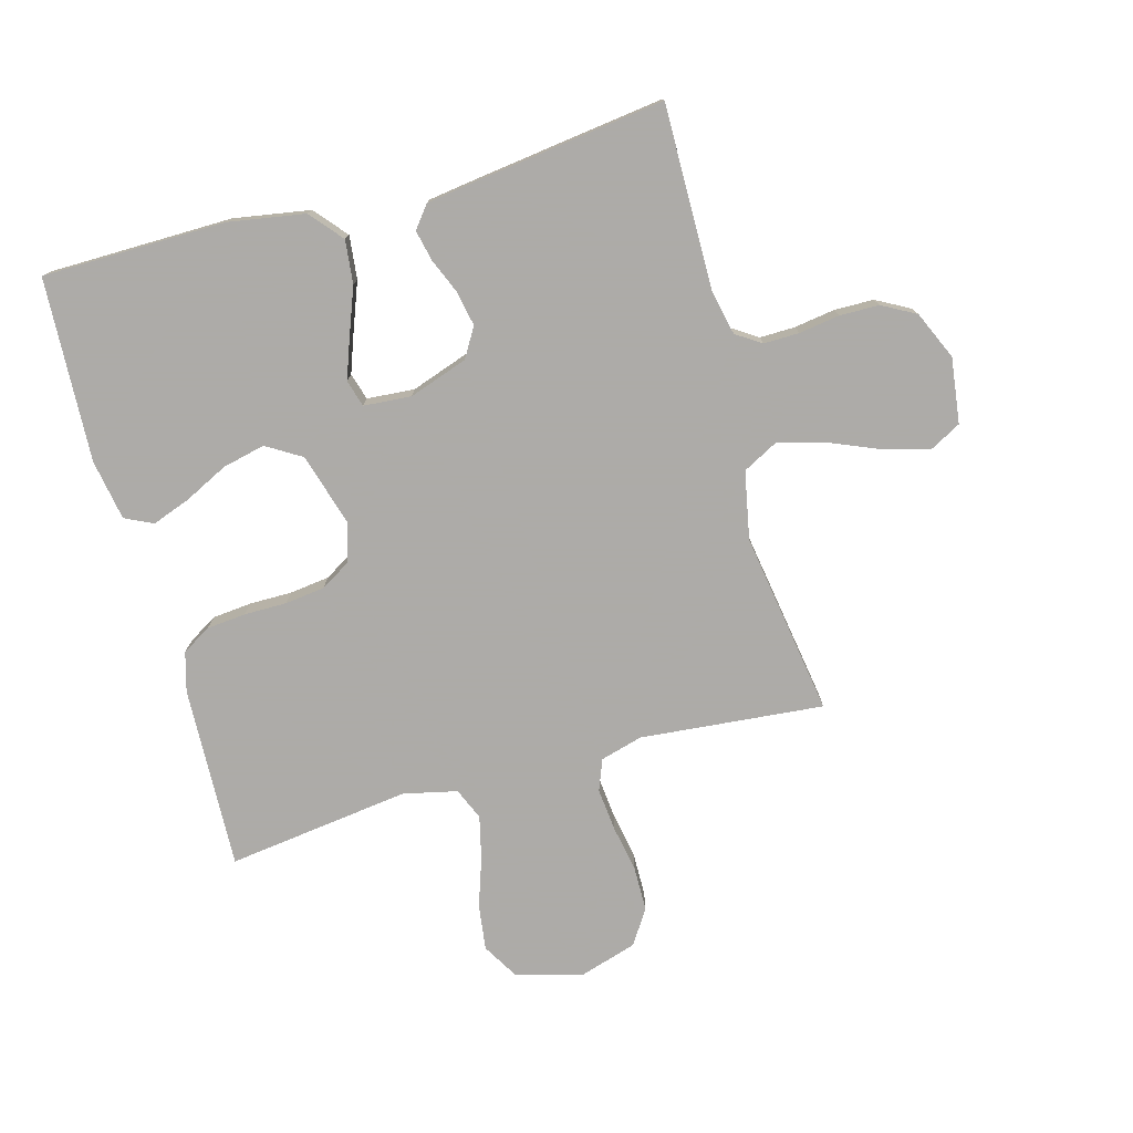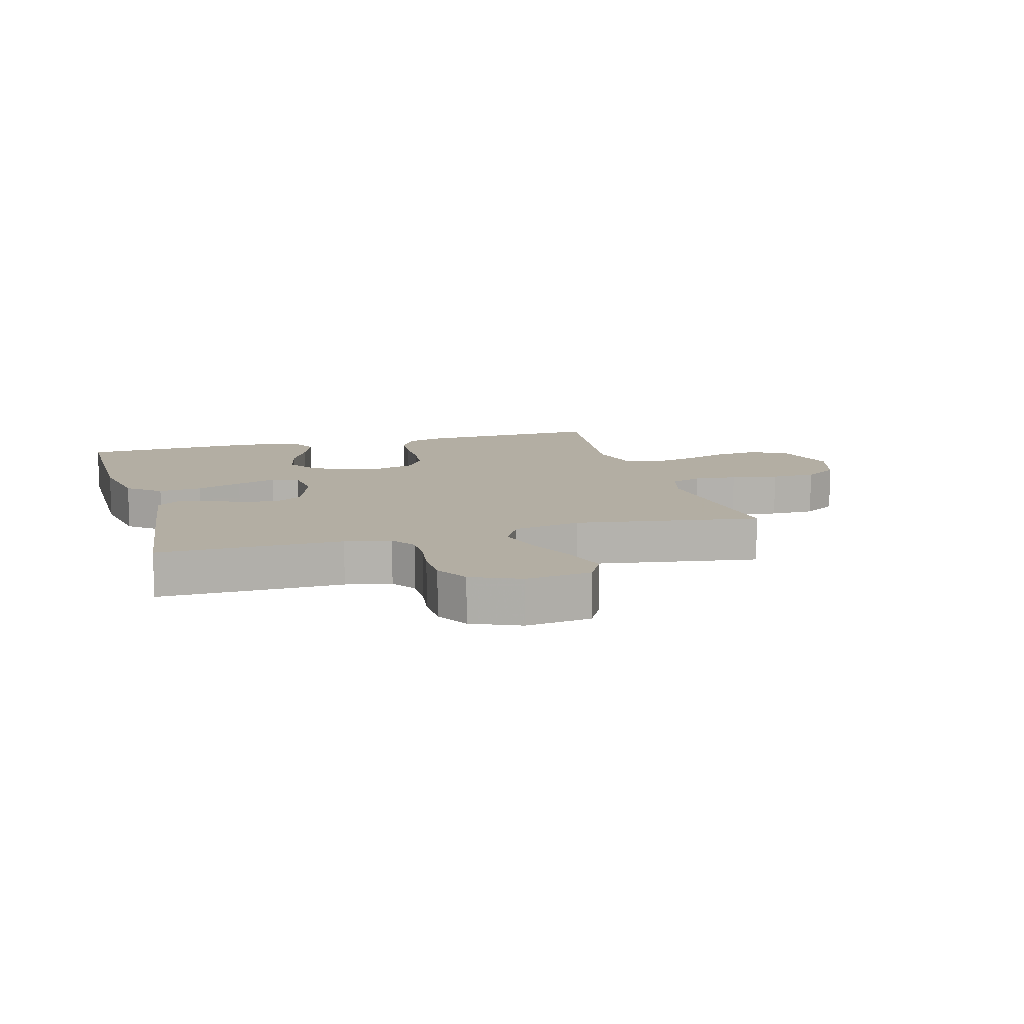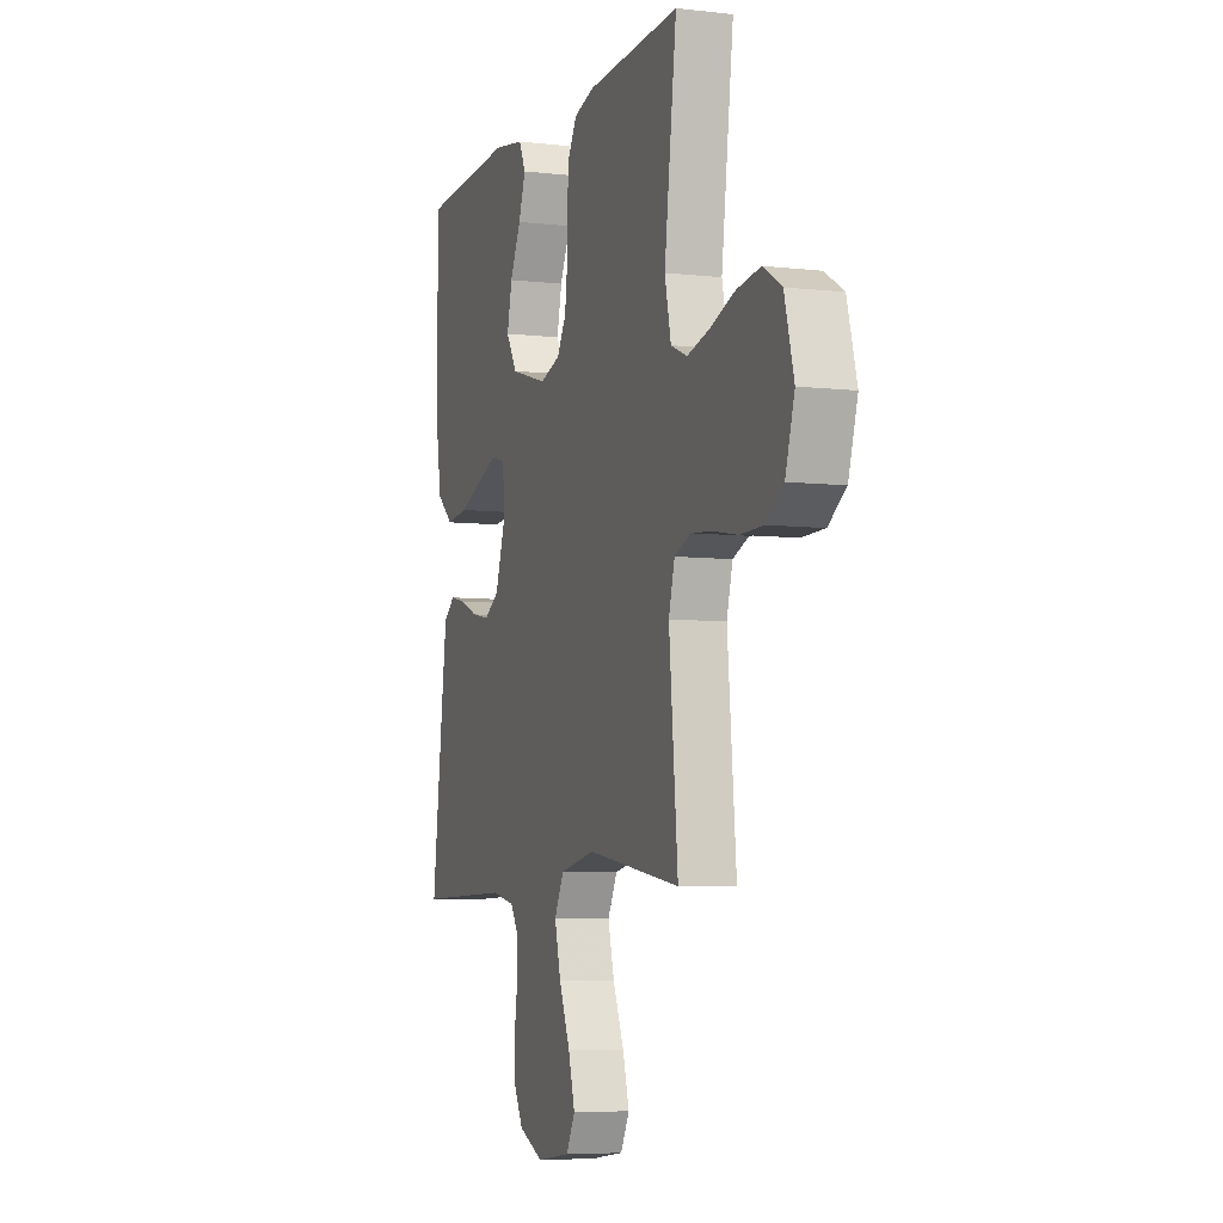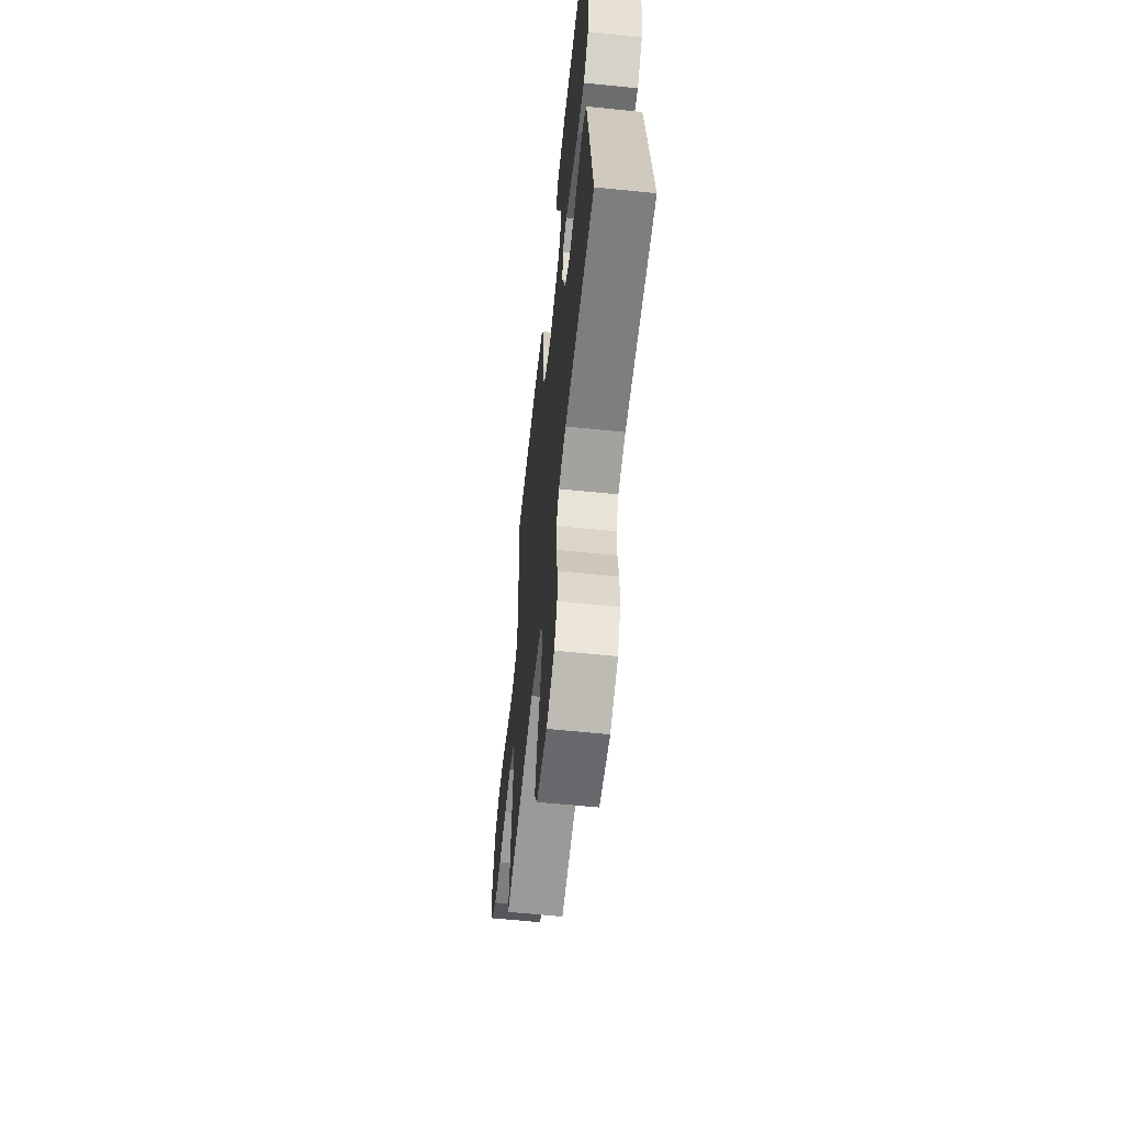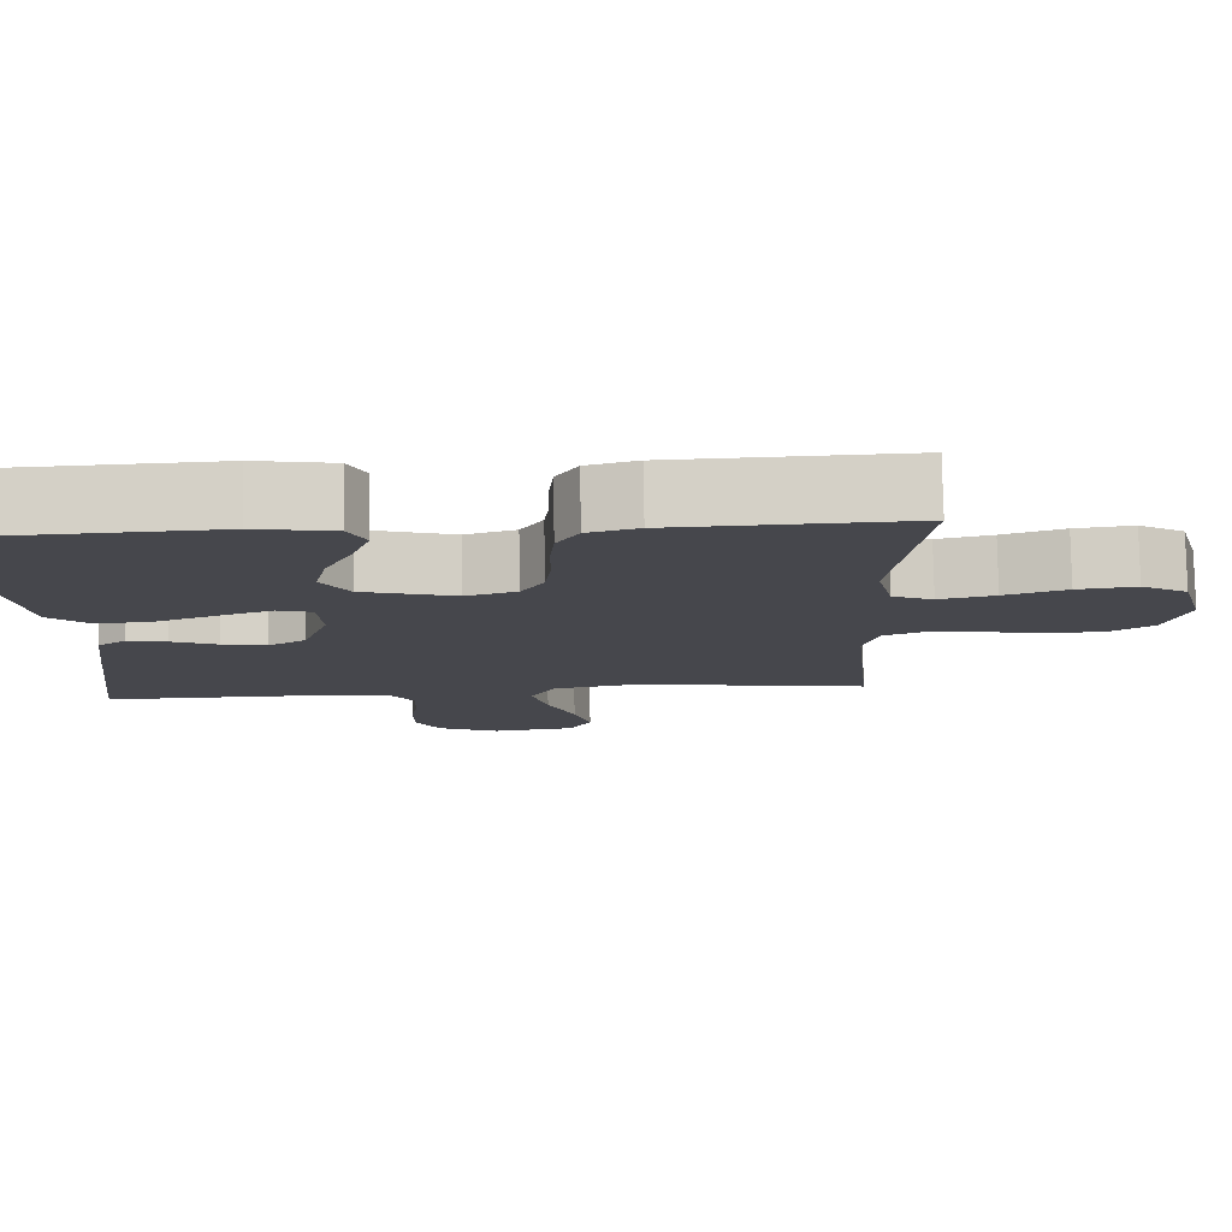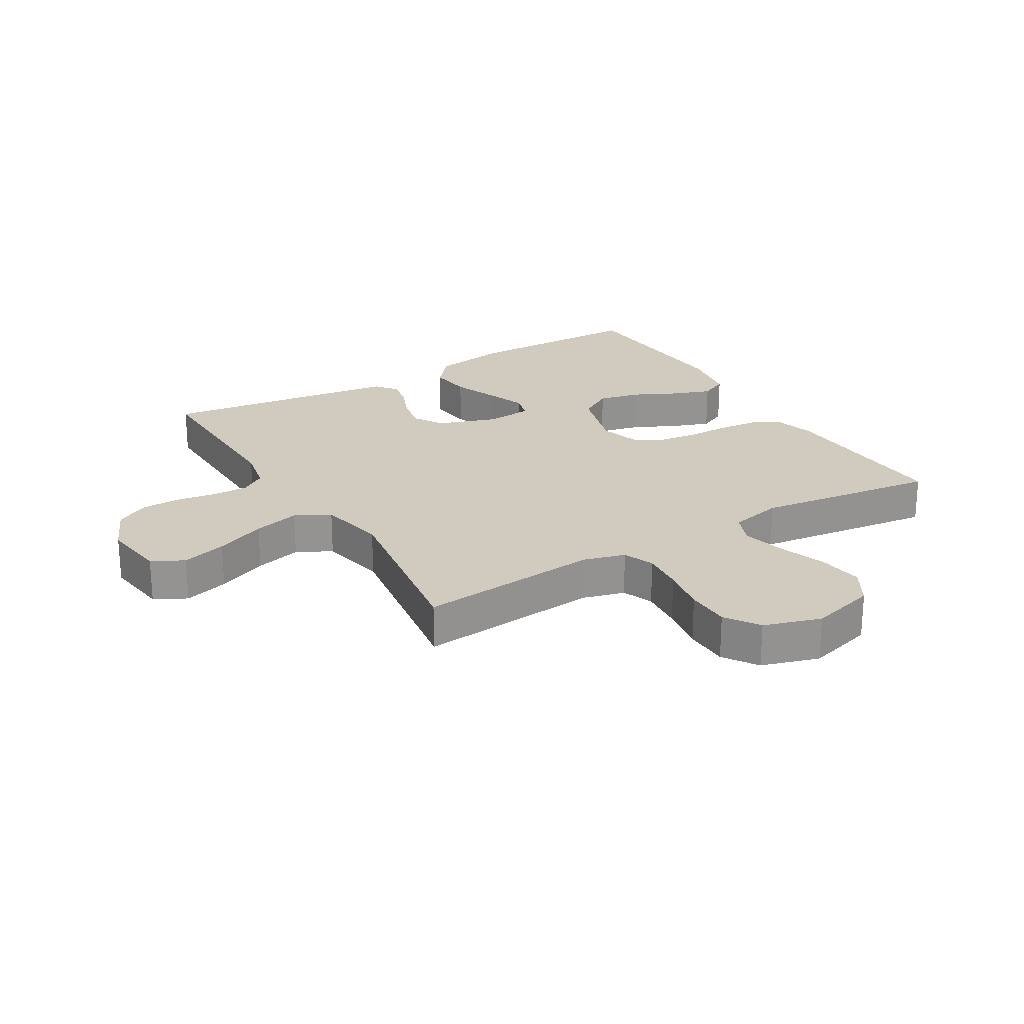
<metadata>
{"format":"obj","ext":"obj","renderer":"f3d","projection":"perspective","resolution":1024,"background":"white","views":[{"elev":-76.5,"azim":105.5,"up":"+Y"},{"elev":10.9,"azim":164.1,"up":"+Y"},{"elev":-6.3,"azim":-109.0,"up":"+Z"},{"elev":-60.3,"azim":84.0,"up":"+Z"},{"elev":79.1,"azim":179.0,"up":"+Z"},{"elev":23.5,"azim":-121.0,"up":"+Y"}]}
</metadata>
<code>
v 0.5 0.07 0.5
v 0.503 0.07 0.2
v 0.482 0.07 0.075
v 0.429 0.07 0.03
v 0.358 0.07 0.038
v 0.282 0.07 0.067
v 0.216 0.07 0.091
v 0.172 0.07 0.078
v 0.166 0.07 0
v 0.199 0.07 -0.096
v 0.247 0.07 -0.125
v 0.304 0.07 -0.114
v 0.362 0.07 -0.09
v 0.412 0.07 -0.079
v 0.448 0.07 -0.107
v 0.461 0.07 -0.2
v 0.5 0.07 -0.5
v 0.2 0.07 -0.496
v 0.126 0.07 -0.512
v 0.099 0.07 -0.553
v 0.1 0.07 -0.611
v 0.11 0.07 -0.677
v 0.109 0.07 -0.742
v 0.079 0.07 -0.797
v 0 0.07 -0.832
v -0.107 0.07 -0.818
v -0.135 0.07 -0.766
v -0.114 0.07 -0.692
v -0.079 0.07 -0.609
v -0.059 0.07 -0.532
v -0.089 0.07 -0.475
v -0.2 0.07 -0.453
v -0.5 0.07 -0.5
v -0.472 0.07 -0.2
v -0.491 0.07 -0.131
v -0.542 0.07 -0.111
v -0.612 0.07 -0.118
v -0.689 0.07 -0.132
v -0.762 0.07 -0.131
v -0.818 0.07 -0.094
v -0.847 0.07 0
v -0.817 0.07 0.109
v -0.758 0.07 0.144
v -0.683 0.07 0.134
v -0.604 0.07 0.107
v -0.533 0.07 0.09
v -0.481 0.07 0.112
v -0.461 0.07 0.2
v -0.5 0.07 0.5
v -0.2 0.07 0.488
v -0.136 0.07 0.47
v -0.108 0.07 0.423
v -0.102 0.07 0.359
v -0.102 0.07 0.289
v -0.094 0.07 0.224
v -0.065 0.07 0.176
v 0 0.07 0.156
v 0.118 0.07 0.191
v 0.153 0.07 0.248
v 0.137 0.07 0.318
v 0.102 0.07 0.389
v 0.079 0.07 0.452
v 0.101 0.07 0.498
v 0.2 0.07 0.515
v 0.5 0 0.5
v 0.503 0 0.2
v 0.482 0 0.075
v 0.429 0 0.03
v 0.358 0 0.038
v 0.282 0 0.067
v 0.216 0 0.091
v 0.172 0 0.078
v 0.166 0 0
v 0.199 0 -0.096
v 0.247 0 -0.125
v 0.304 0 -0.114
v 0.362 0 -0.09
v 0.412 0 -0.079
v 0.448 0 -0.107
v 0.461 0 -0.2
v 0.5 0 -0.5
v 0.2 0 -0.496
v 0.126 0 -0.512
v 0.099 0 -0.553
v 0.1 0 -0.611
v 0.11 0 -0.677
v 0.109 0 -0.742
v 0.079 0 -0.797
v 0 0 -0.832
v -0.107 0 -0.818
v -0.135 0 -0.766
v -0.114 0 -0.692
v -0.079 0 -0.609
v -0.059 0 -0.532
v -0.089 0 -0.475
v -0.2 0 -0.453
v -0.5 0 -0.5
v -0.472 0 -0.2
v -0.491 0 -0.131
v -0.542 0 -0.111
v -0.612 0 -0.118
v -0.689 0 -0.132
v -0.762 0 -0.131
v -0.818 0 -0.094
v -0.847 0 0
v -0.817 0 0.109
v -0.758 0 0.144
v -0.683 0 0.134
v -0.604 0 0.107
v -0.533 0 0.09
v -0.481 0 0.112
v -0.461 0 0.2
v -0.5 0 0.5
v -0.2 0 0.488
v -0.136 0 0.47
v -0.108 0 0.423
v -0.102 0 0.359
v -0.102 0 0.289
v -0.094 0 0.224
v -0.065 0 0.176
v 0 0 0.156
v 0.118 0 0.191
v 0.153 0 0.248
v 0.137 0 0.318
v 0.102 0 0.389
v 0.079 0 0.452
v 0.101 0 0.498
v 0.2 0 0.515
f 60 61 62 63
f 59 60 63 64
f 51 52 53 54
f 51 54 55
f 48 49 50 51
f 47 48 51 55
f 46 47 55 56
f 42 43 44 45
f 42 45 46
f 41 42 46
f 37 38 39 40
f 36 37 40 41
f 32 33 34
f 31 32 34 35
f 26 27 28 29
f 26 29 30
f 25 26 30
f 24 25 30
f 21 22 23 24
f 20 21 24 30
f 19 20 30 31
f 15 16 17 18
f 12 13 14 15
f 11 12 15 18
f 10 11 18 19
f 3 4 5 6
f 3 6 7
f 2 3 7
f 59 64 1 2
f 58 59 2 7
f 57 58 7 8
f 56 57 8 9
f 36 41 46 56
f 35 36 56 9
f 19 31 35
f 9 10 19 35
f 127 126 125 124
f 128 127 124 123
f 118 117 116 115
f 119 118 115
f 115 114 113 112
f 119 115 112 111
f 120 119 111 110
f 109 108 107 106
f 110 109 106
f 110 106 105
f 104 103 102 101
f 105 104 101 100
f 98 97 96
f 99 98 96 95
f 93 92 91 90
f 94 93 90
f 94 90 89
f 94 89 88
f 88 87 86 85
f 94 88 85 84
f 95 94 84 83
f 82 81 80 79
f 79 78 77 76
f 82 79 76 75
f 83 82 75 74
f 70 69 68 67
f 71 70 67
f 71 67 66
f 66 65 128 123
f 71 66 123 122
f 72 71 122 121
f 73 72 121 120
f 120 110 105 100
f 73 120 100 99
f 99 95 83
f 99 83 74 73
f 1 65 66 2
f 2 66 67 3
f 3 67 68 4
f 4 68 69 5
f 5 69 70 6
f 6 70 71 7
f 7 71 72 8
f 8 72 73 9
f 9 73 74 10
f 10 74 75 11
f 11 75 76 12
f 12 76 77 13
f 13 77 78 14
f 14 78 79 15
f 15 79 80 16
f 16 80 81 17
f 17 81 82 18
f 18 82 83 19
f 19 83 84 20
f 20 84 85 21
f 21 85 86 22
f 22 86 87 23
f 23 87 88 24
f 24 88 89 25
f 25 89 90 26
f 26 90 91 27
f 27 91 92 28
f 28 92 93 29
f 29 93 94 30
f 30 94 95 31
f 31 95 96 32
f 32 96 97 33
f 33 97 98 34
f 34 98 99 35
f 35 99 100 36
f 36 100 101 37
f 37 101 102 38
f 38 102 103 39
f 39 103 104 40
f 40 104 105 41
f 41 105 106 42
f 42 106 107 43
f 43 107 108 44
f 44 108 109 45
f 45 109 110 46
f 46 110 111 47
f 47 111 112 48
f 48 112 113 49
f 49 113 114 50
f 50 114 115 51
f 51 115 116 52
f 52 116 117 53
f 53 117 118 54
f 54 118 119 55
f 55 119 120 56
f 56 120 121 57
f 57 121 122 58
f 58 122 123 59
f 59 123 124 60
f 60 124 125 61
f 61 125 126 62
f 62 126 127 63
f 63 127 128 64
f 64 128 65 1

</code>
